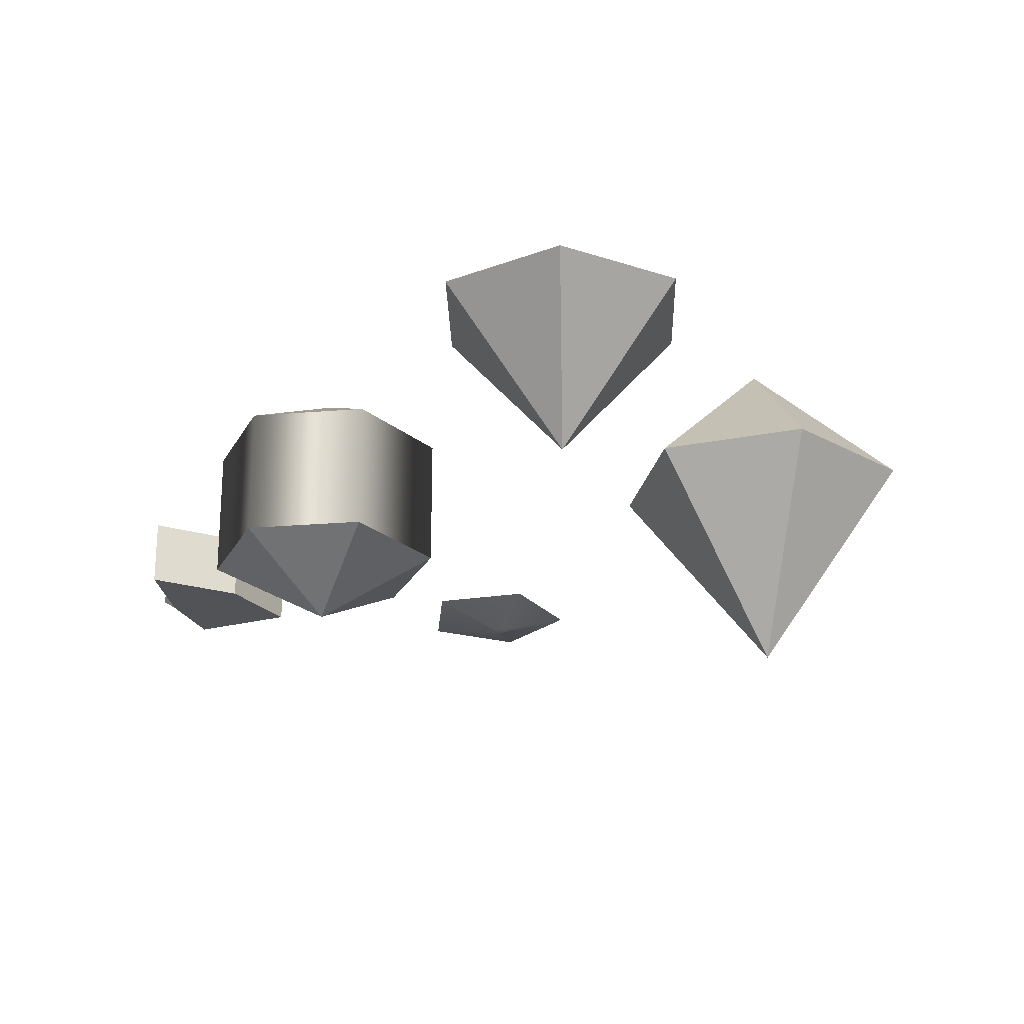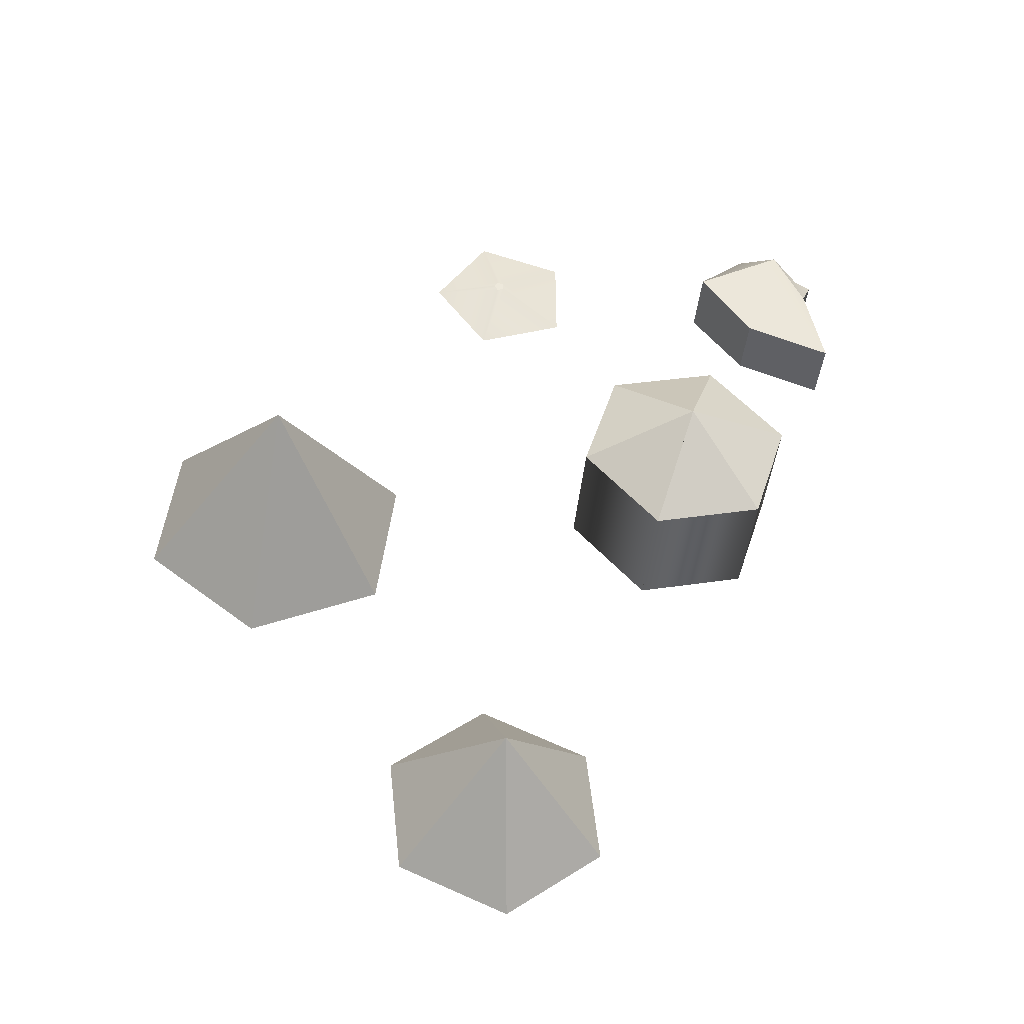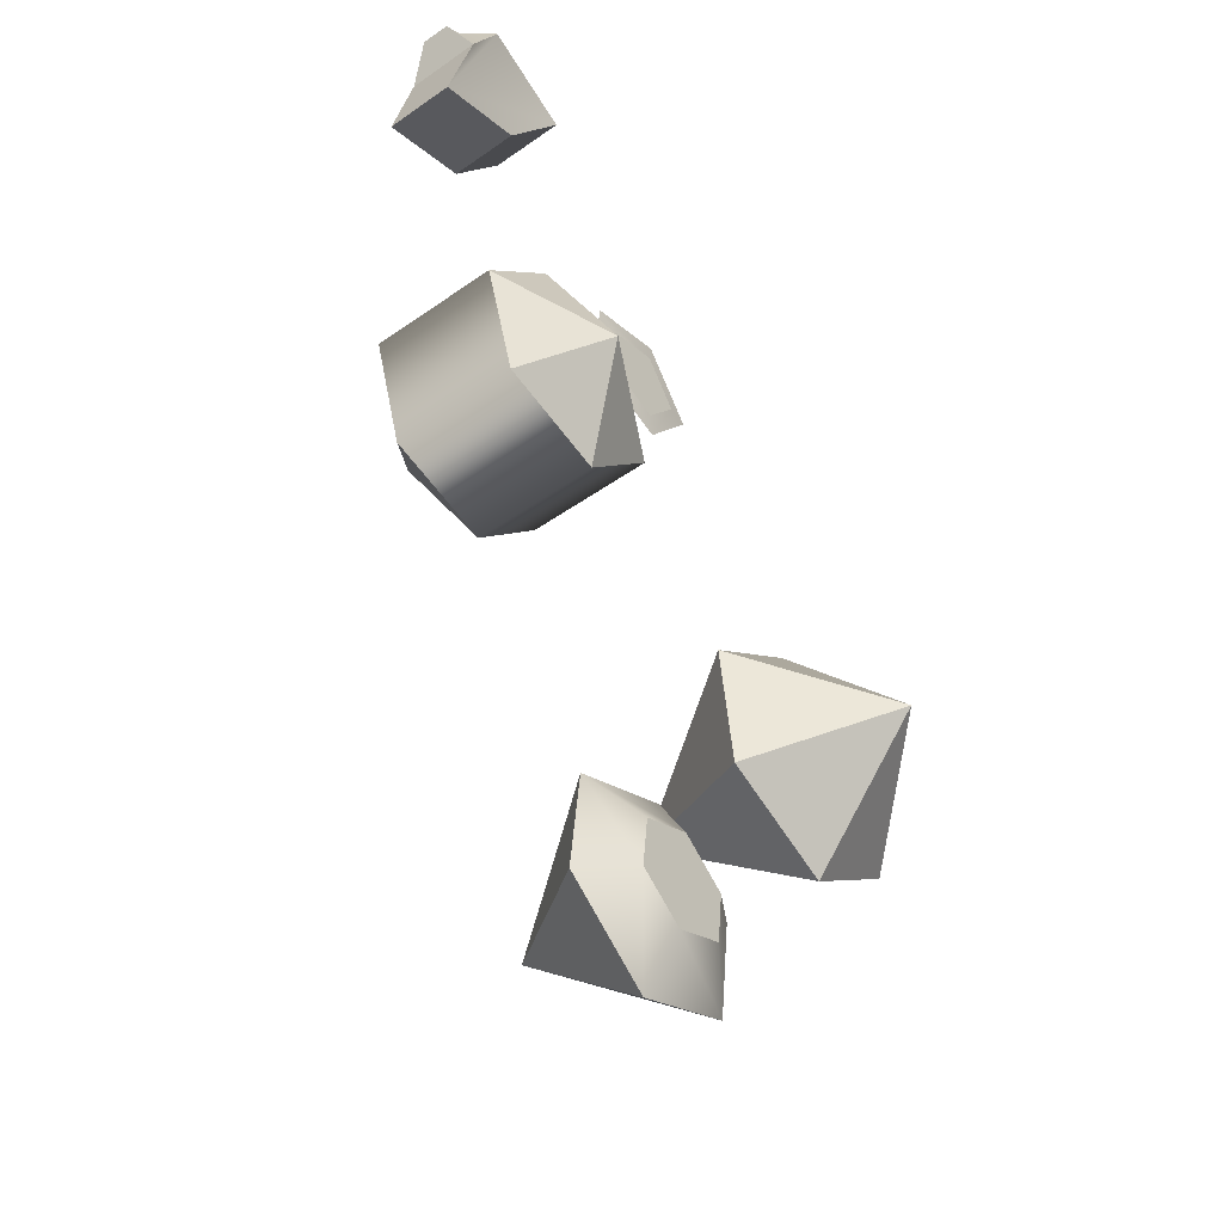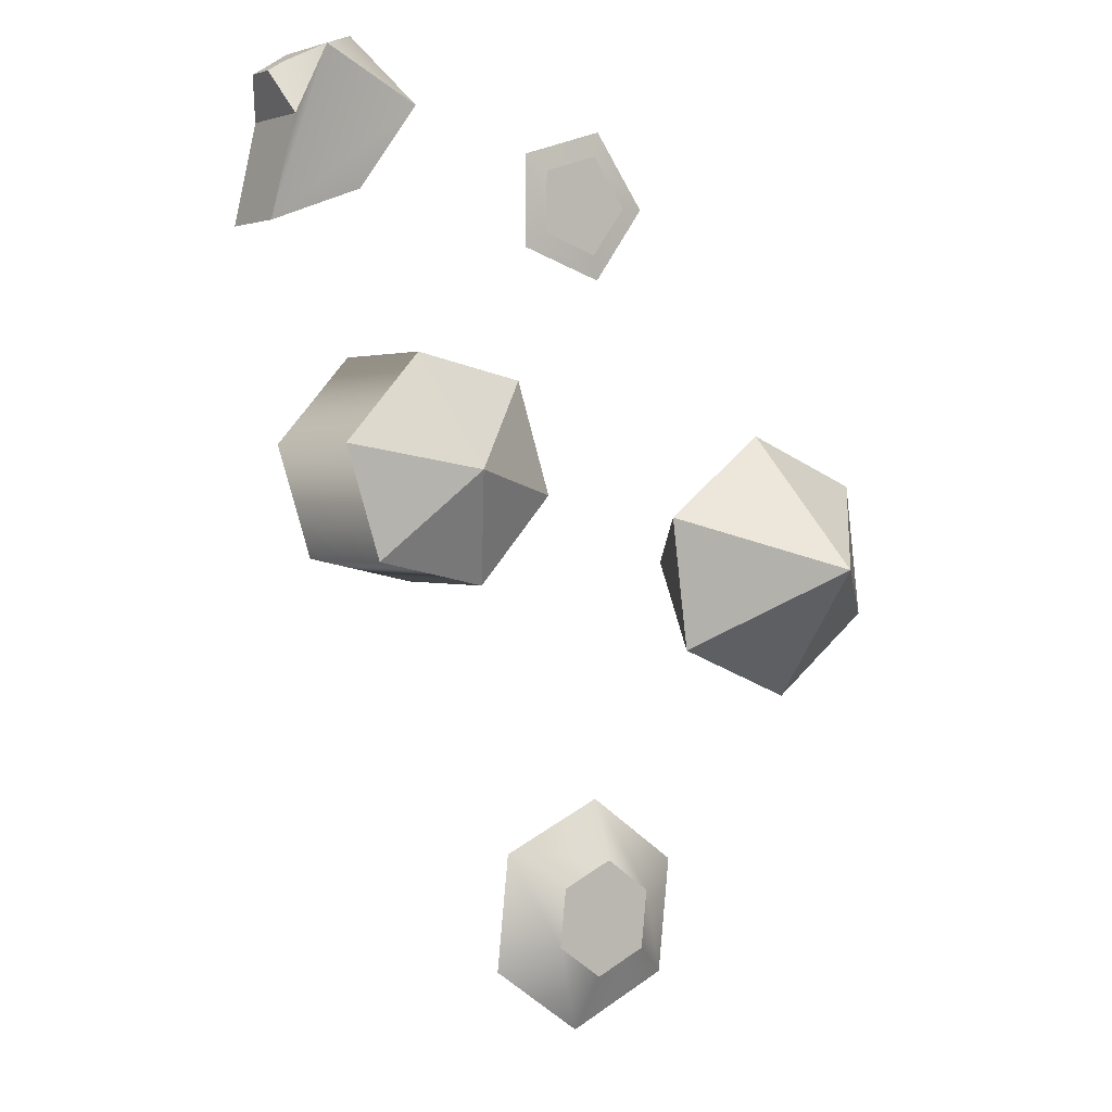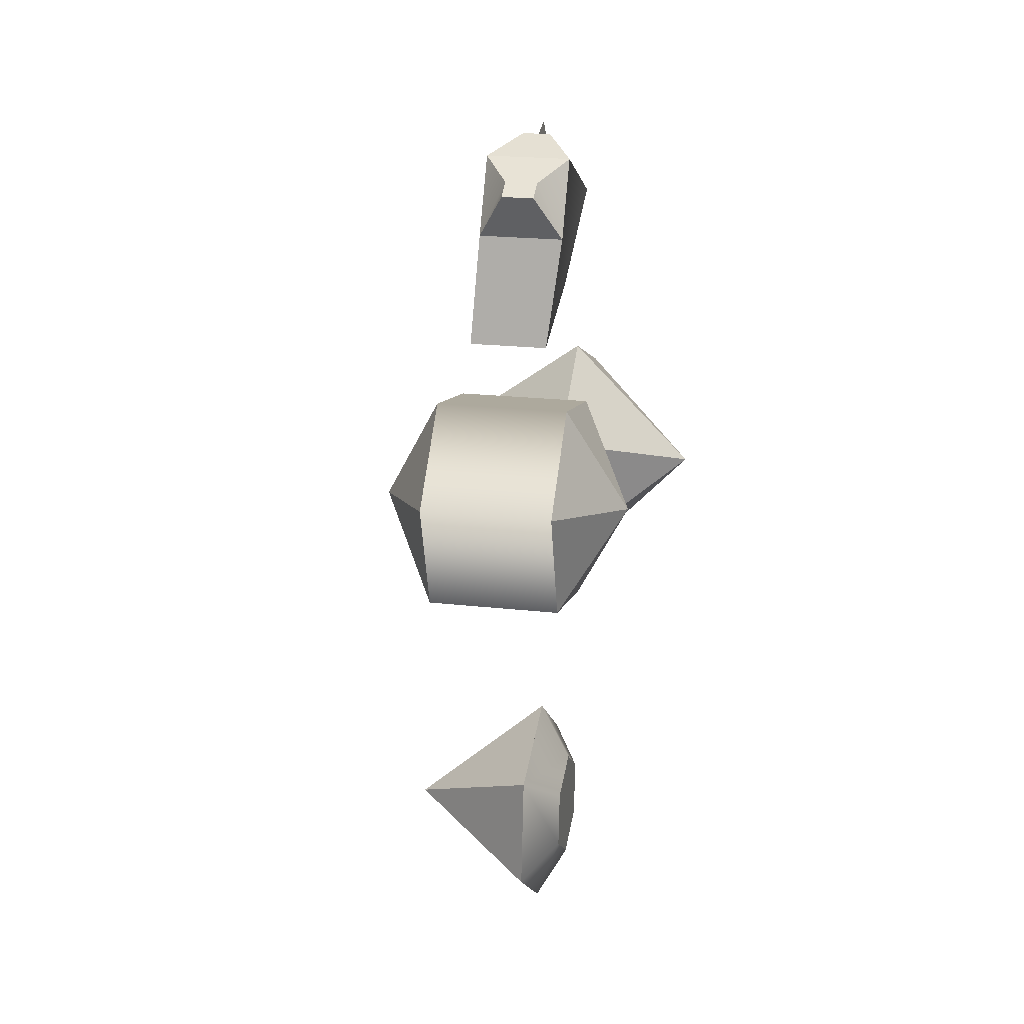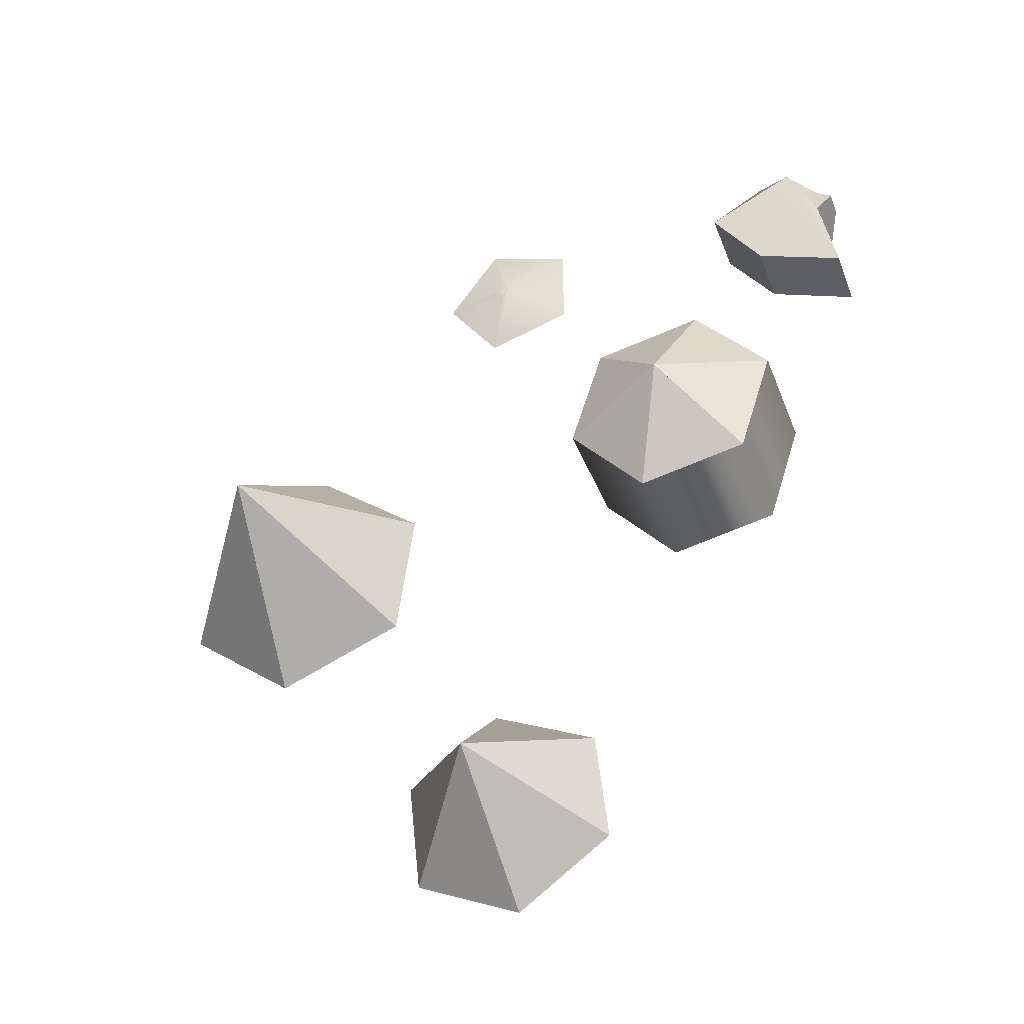
<metadata>
{"format":"obj","ext":"obj","renderer":"f3d","projection":"perspective","resolution":1024,"background":"white","views":[{"elev":-25.0,"azim":175.4,"up":"+Y"},{"elev":-38.2,"azim":-5.1,"up":"+Z"},{"elev":-48.9,"azim":128.0,"up":"+Z"},{"elev":1.6,"azim":144.7,"up":"+Z"},{"elev":20.6,"azim":101.7,"up":"+Z"},{"elev":-38.5,"azim":19.3,"up":"+Z"}]}
</metadata>
<code>
g Mesh1 diamond1_1 Model
v -135.5 0 -452
v -264.5 0 -505.4
v -375.1 0 -420.4
v -356.9 0 -282
v -227.9 0 -228.7
v -117.2 0 -313.7
f 1 2 3 4 5 6
v -246.2 -188.1 -367
f 7 1 2
v -246.2 129 -367
f 7 1 8 4
f 1 7 6
f 7 6 8 3
f 6 7 5
f 5 7 4
f 7 5 8 2
f 4 8 5
f 3 8 4
f 2 8 3
f 8 2 1
f 8 1 6
f 5 8 6
f 3 7 2
f 4 7 3
g Mesh2 diamond2_1 Model
v 376.3 91.29 46.58
v 395 80.74 -47.39
v 344.2 91.29 111.4
f 9 10 11
v 376.3 17.2 46.58
v 395 12.57 -47.39
f 12 13 10 9
v 344.2 17.2 111.4
f 12 14 13
v 375.2 40.17 95.17
f 14 12 15
v 391.2 40.17 85.45
f 16 15 12
v 391.2 68.32 85.45
v 375.2 68.32 95.17
f 15 16 17 18
f 12 9 17 16
f 17 9 18
f 11 18 9
f 15 18 11 14
v 306.2 42.02 125.1
v 306.2 66.47 125.1
f 19 14 11 20
v 251.7 17.2 64.63
f 14 19 21
v 268.3 42.02 93.31
f 22 21 19
v 268.3 66.47 93.31
v 251.7 91.29 64.63
f 23 24 21 22
f 23 20 24
f 19 20 23 22
f 11 24 20
f 11 10 24
v 304.3 80.74 -13.47
f 25 24 10
v 304.3 12.57 -13.47
f 24 25 26 21
f 25 10 13 26
f 26 13 21
f 14 21 13
g Mesh3 diamond3_1 Model
v 237 71.38 -157.5
v 313.8 71.38 -242.2
v 278.8 71.38 -351.1
v 167 71.38 -375.3
v 90.21 71.38 -290.5
v 125.2 71.38 -181.6
f 27 28 29 30 31 32
v 237 -57.08 -157.5
v 313.8 -57.08 -242.2
f 33 34 28 27
v 125.2 -57.08 -181.6
v 90.21 -57.08 -290.5
v 167 -57.08 -375.3
v 278.8 -57.08 -351.1
f 35 36 37 38 34 33
f 36 35 32 31
v 202 -117.2 -266.4
f 39 35 36
f 39 33 35
f 33 39 34
v 202 127.8 -266.4
f 27 40 30 37 39 33
f 27 40 32
f 40 27 28
f 40 28 29
f 40 31 36 39 34 28
f 31 40 30
f 32 40 31
f 35 39 38 29 40 32
f 39 37 38
f 39 36 37
f 37 36 31 30
f 38 37 30 29
f 30 40 29
f 34 38 29 28
f 39 38 34
f 35 33 27 32
g Mesh4 diamond4_1 Model
v 101.3 0 -760.6
v 88.92 0 -644.8
v -17.6 0 -597.6
v -111.7 0 -666.3
v -99.32 0 -782.1
v 7.198 0 -829.3
f 41 42 43 44 45 46
v -5.2 -136.7 -713.5
f 47 41 42
f 41 47 46
f 46 47 45
f 45 47 44
f 44 47 43
f 43 47 42
v 41.86 32.31 -679.1
v -11.4 32.31 -655.5
f 42 48 49 43
v 48.06 32.31 -737.1
f 42 41 50 48
v 0.999 32.31 -771.4
f 46 51 50 41
v -52.26 32.31 -747.8
f 45 52 51 46
v -58.46 32.31 -689.9
f 53 52 45 44
f 49 48 50 51 52 53
f 43 49 53 44
g Mesh5 Model
v -52.12 0 -0.2478
v -16.34 0 49.5
v 42.02 0 30.84
v 42.32 0 -30.44
v -15.87 0 -49.65
f 54 55 56 57 58
v -75.73 -2.25 -0.3335
v -22.06 -2.25 74.28
f 55 54 59 60
v -21.36 -2.25 -74.44
f 54 58 61 59
v 65.93 -2.25 -45.62
f 61 58 57 62
v 65.49 -2.25 46.3
f 63 62 57 56
v 0.5931 -18.88 3.545
v 0.6272 -18.88 -3.633
f 64 65 62 63
v -6.245 -18.88 5.731
v -10.44 -18.88 -0.09665
v -6.189 -18.88 -5.884
f 66 67 68 65 64
f 59 67 66 60
f 59 61 68 67
f 61 62 65 68
f 60 66 64 63
f 63 56 55 60

</code>
